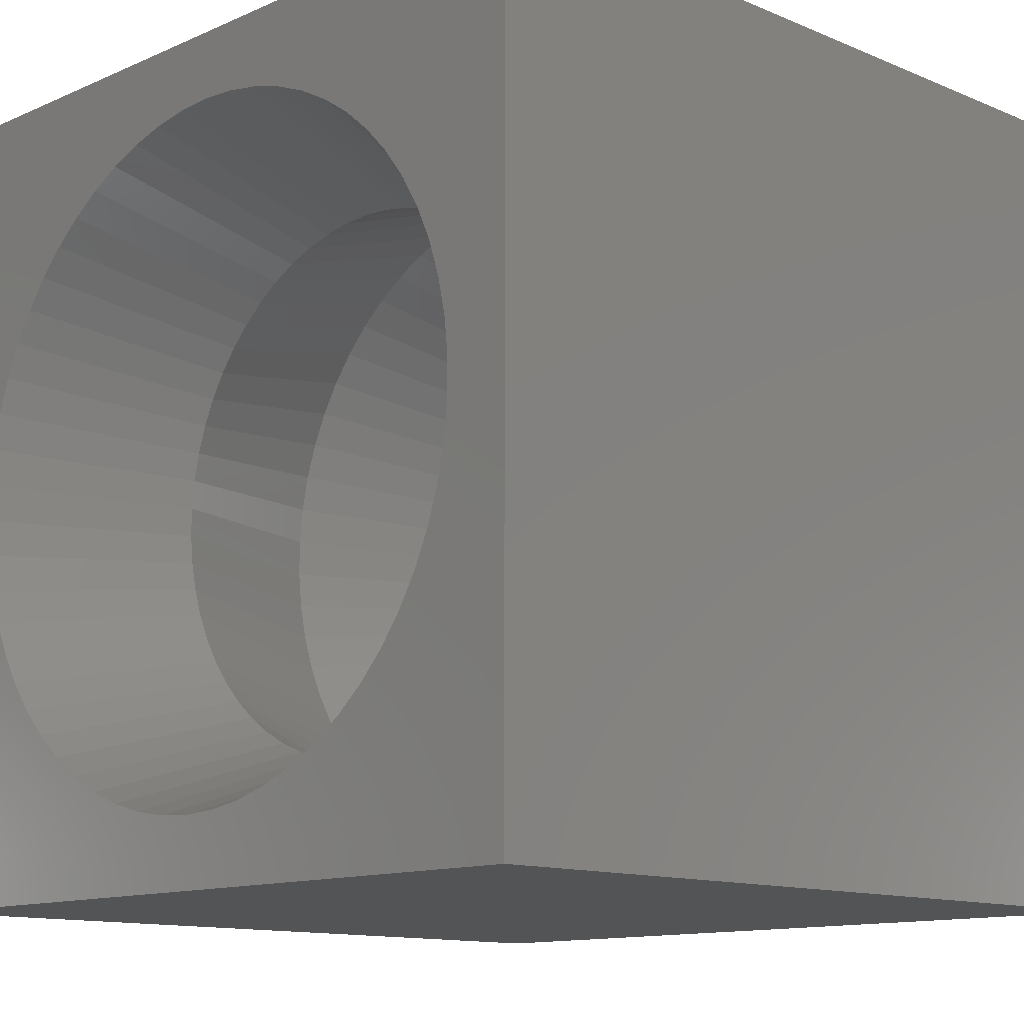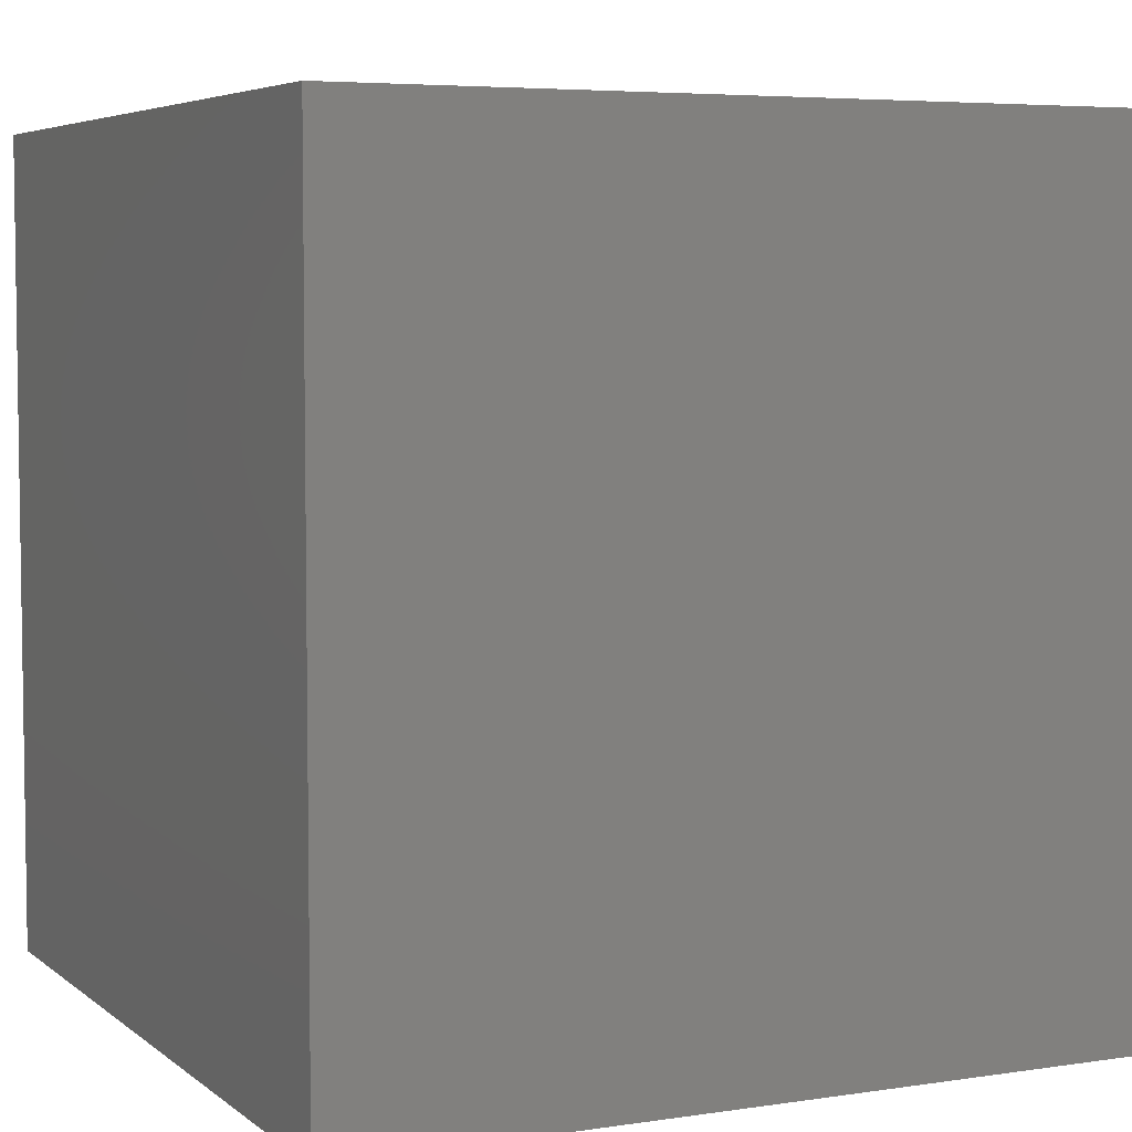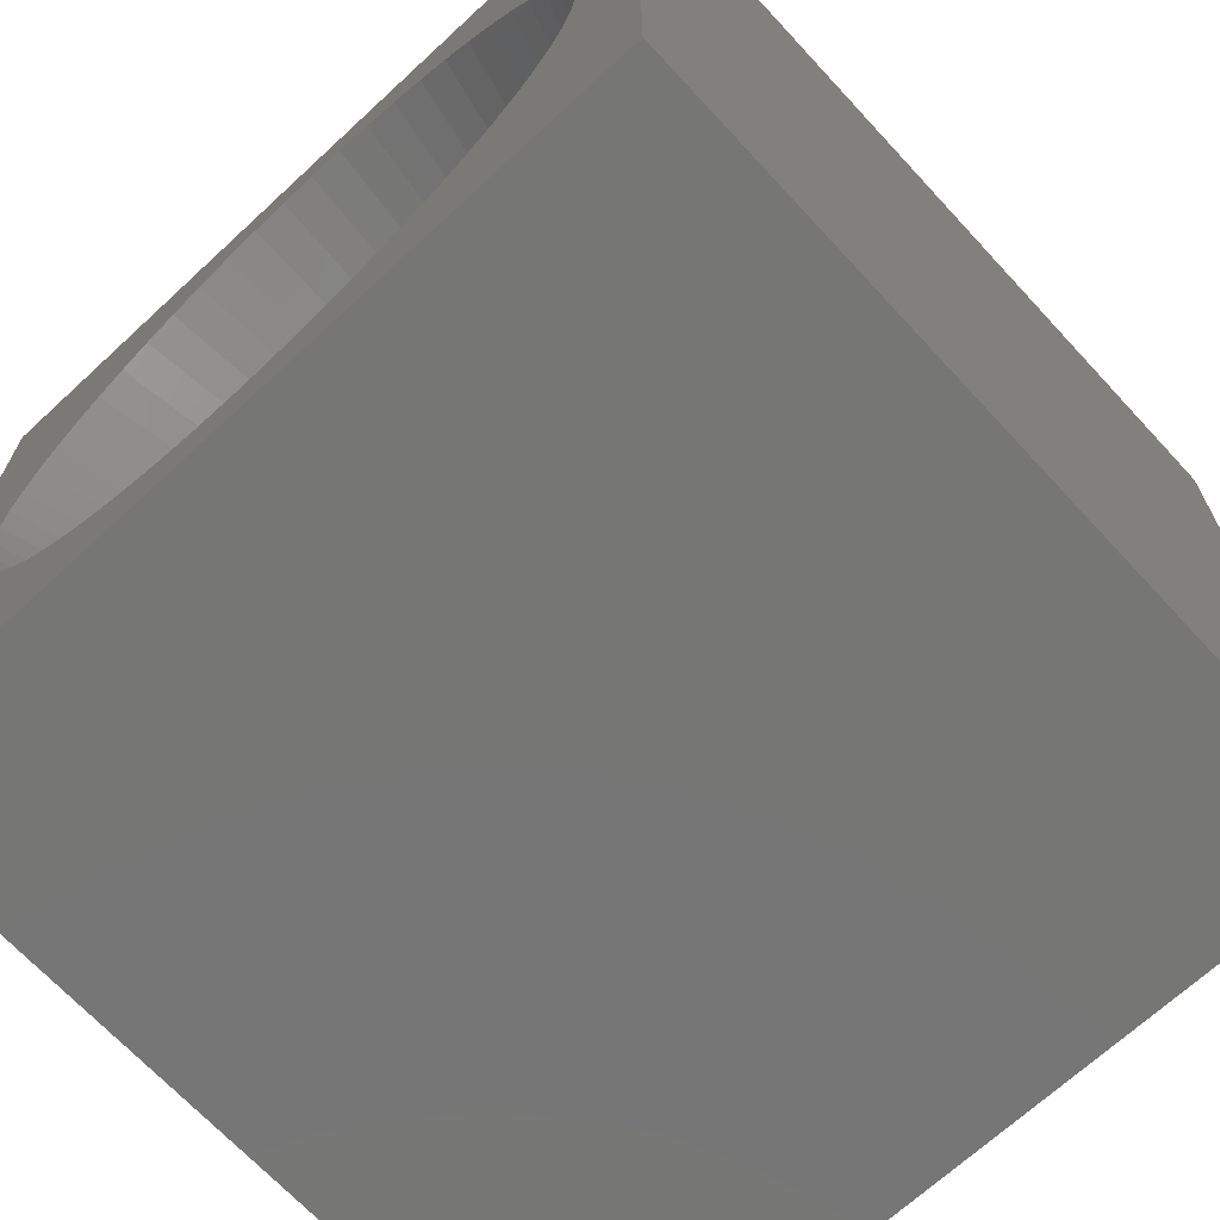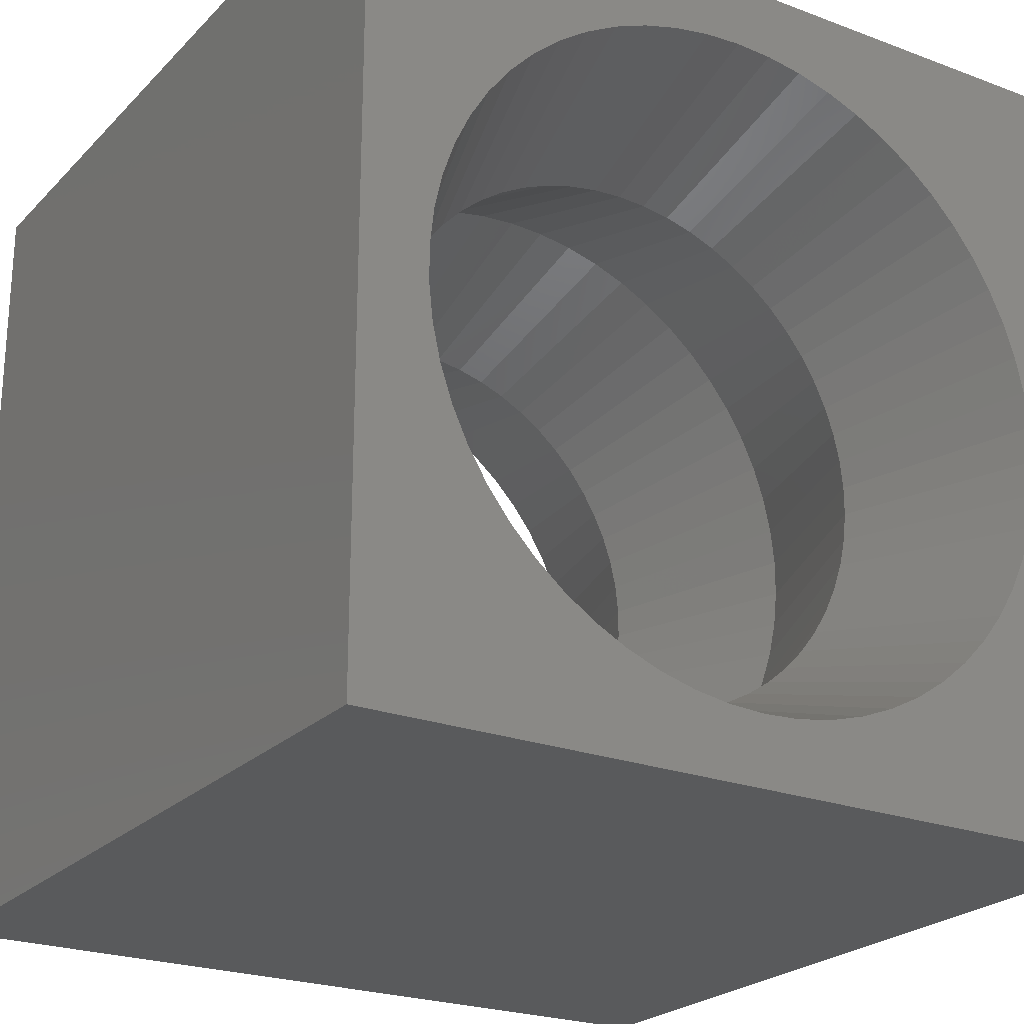
<metadata>
{"format":"stl","ext":"stl","renderer":"f3d","projection":"perspective","resolution":1024,"background":"white","views":[{"elev":-12.3,"azim":45.6,"up":"+Y"},{"elev":5.3,"azim":-25.4,"up":"+Z"},{"elev":-68.6,"azim":42.8,"up":"+Y"},{"elev":-23.6,"azim":-32.2,"up":"+Y"}]}
</metadata>
<code>
# stl→obj: 298 verts, 596 faces
v 9.6 0 0
v 0 0 9.6
v 9.6 0 9.6
v 0 0 0
v 9.6 -9.6 0
v 8.794 -5.017 0
v 8.747 -5.447 0
v 8.654 -5.87 0
v 8.516 -6.281 0
v 8.334 -6.674 0
v 8.111 -7.045 0
v 7.849 -7.39 0
v 7.551 -7.704 0
v 7.221 -7.984 0
v 6.862 -8.227 0
v 6.48 -8.43 0
v 6.077 -8.591 0
v 5.66 -8.706 0
v 5.232 -8.777 0
v 4.8 -8.8 0
v 0 -9.6 0
v 0.8059 -5.017 0
v 0.8059 -4.583 0
v 0.8527 -5.447 0
v 0.9458 -5.87 0
v 1.084 -6.281 0
v 1.266 -6.674 0
v 1.489 -7.045 0
v 1.751 -7.39 0
v 2.049 -7.704 0
v 2.379 -7.984 0
v 2.738 -8.227 0
v 3.12 -8.43 0
v 3.523 -8.591 0
v 3.94 -8.706 0
v 4.368 -8.777 0
v 8.794 -4.583 0
v 8.747 -4.153 0
v 8.654 -3.73 0
v 8.516 -3.319 0
v 8.334 -2.926 0
v 8.111 -2.555 0
v 7.849 -2.21 0
v 7.551 -1.896 0
v 7.221 -1.616 0
v 6.862 -1.373 0
v 6.48 -1.17 0
v 6.077 -1.009 0
v 5.66 -0.8935 0
v 5.232 -0.8234 0
v 4.8 -0.8 0
v 4.368 -0.8234 0
v 3.94 -0.8935 0
v 3.523 -1.009 0
v 3.12 -1.17 0
v 2.738 -1.373 0
v 2.379 -1.616 0
v 2.049 -1.896 0
v 1.751 -2.21 0
v 1.489 -2.555 0
v 1.266 -2.926 0
v 1.084 -3.319 0
v 0.9458 -3.73 0
v 0.8527 -4.153 0
v 0 -9.6 9.6
v 5.488 -1.675 2.4
v 5.146 -1.619 2.4
v 5.822 -1.768 2.4
v 6.144 -1.896 2.4
v 6.45 -2.058 2.4
v 6.737 -2.252 2.4
v 7.001 -2.477 2.4
v 7.239 -2.728 2.4
v 7.449 -3.004 2.4
v 7.627 -3.301 2.4
v 7.773 -3.616 2.4
v 7.883 -3.944 2.4
v 7.958 -4.282 2.4
v 7.995 -4.627 2.4
v 7.995 -4.973 2.4
v 7.958 -5.318 2.4
v 7.883 -5.656 2.4
v 7.773 -5.984 2.4
v 7.627 -6.299 2.4
v 7.449 -6.596 2.4
v 7.239 -6.872 2.4
v 7.001 -7.123 2.4
v 6.737 -7.348 2.4
v 6.45 -7.542 2.4
v 6.144 -7.704 2.4
v 5.822 -7.832 2.4
v 5.488 -7.925 2.4
v 5.146 -7.981 2.4
v 4.8 -8 2.4
v 4.454 -7.981 2.4
v 4.112 -7.925 2.4
v 3.778 -7.832 2.4
v 3.456 -7.704 2.4
v 3.15 -7.542 2.4
v 2.863 -7.348 2.4
v 2.599 -7.123 2.4
v 2.361 -6.872 2.4
v 2.151 -6.596 2.4
v 1.973 -6.299 2.4
v 1.827 -5.984 2.4
v 1.717 -5.656 2.4
v 1.642 -5.318 2.4
v 1.605 -4.973 2.4
v 1.605 -4.627 2.4
v 1.642 -4.282 2.4
v 1.717 -3.944 2.4
v 1.827 -3.616 2.4
v 1.973 -3.301 2.4
v 2.151 -3.004 2.4
v 2.361 -2.728 2.4
v 2.599 -2.477 2.4
v 2.863 -2.252 2.4
v 3.15 -2.058 2.4
v 3.456 -1.896 2.4
v 3.778 -1.768 2.4
v 4.112 -1.675 2.4
v 4.454 -1.619 2.4
v 4.8 -1.6 2.4
v 5.232 -8.777 4.8
v 5.66 -8.706 4.8
v 6.077 -8.591 4.8
v 6.48 -8.43 4.8
v 6.862 -8.227 4.8
v 7.221 -7.984 4.8
v 7.551 -7.704 4.8
v 7.849 -7.39 4.8
v 8.111 -7.045 4.8
v 8.334 -6.674 4.8
v 8.516 -6.281 4.8
v 8.654 -5.87 4.8
v 8.747 -5.447 4.8
v 8.794 -5.017 4.8
v 8.794 -4.583 4.8
v 8.747 -4.153 4.8
v 8.654 -3.73 4.8
v 8.516 -3.319 4.8
v 8.334 -2.926 4.8
v 8.111 -2.555 4.8
v 7.849 -2.21 4.8
v 7.551 -1.896 4.8
v 7.221 -1.616 4.8
v 6.862 -1.373 4.8
v 6.48 -1.17 4.8
v 6.077 -1.009 4.8
v 5.66 -0.8935 4.8
v 5.232 -0.8234 4.8
v 4.8 -0.8 4.8
v 4.368 -0.8234 4.8
v 3.94 -0.8935 4.8
v 3.523 -1.009 4.8
v 3.12 -1.17 4.8
v 2.738 -1.373 4.8
v 2.379 -1.616 4.8
v 2.049 -1.896 4.8
v 1.751 -2.21 4.8
v 1.489 -2.555 4.8
v 1.266 -2.926 4.8
v 1.084 -3.319 4.8
v 0.9458 -3.73 4.8
v 0.8527 -4.153 4.8
v 0.8059 -4.583 4.8
v 0.8059 -5.017 4.8
v 0.8527 -5.447 4.8
v 0.9458 -5.87 4.8
v 1.084 -6.281 4.8
v 1.266 -6.674 4.8
v 1.489 -7.045 4.8
v 1.751 -7.39 4.8
v 2.049 -7.704 4.8
v 2.379 -7.984 4.8
v 2.738 -8.227 4.8
v 3.12 -8.43 4.8
v 3.523 -8.591 4.8
v 3.94 -8.706 4.8
v 4.368 -8.777 4.8
v 4.8 -8.8 4.8
v 9.6 -9.6 9.6
v 8.794 -4.583 9.6
v 8.747 -4.153 9.6
v 8.654 -3.73 9.6
v 8.516 -3.319 9.6
v 8.334 -2.926 9.6
v 8.111 -2.555 9.6
v 7.849 -2.21 9.6
v 7.551 -1.896 9.6
v 7.221 -1.616 9.6
v 6.862 -1.373 9.6
v 6.48 -1.17 9.6
v 6.077 -1.009 9.6
v 5.66 -0.8935 9.6
v 5.232 -0.8234 9.6
v 4.8 -0.8 9.6
v 0.8059 -4.583 9.6
v 0.8059 -5.017 9.6
v 0.8527 -4.153 9.6
v 0.9458 -3.73 9.6
v 1.084 -3.319 9.6
v 1.266 -2.926 9.6
v 1.489 -2.555 9.6
v 1.751 -2.21 9.6
v 2.049 -1.896 9.6
v 2.379 -1.616 9.6
v 2.738 -1.373 9.6
v 3.12 -1.17 9.6
v 3.523 -1.009 9.6
v 3.94 -0.8935 9.6
v 4.368 -0.8234 9.6
v 8.794 -5.017 9.6
v 8.747 -5.447 9.6
v 8.654 -5.87 9.6
v 8.516 -6.281 9.6
v 8.334 -6.674 9.6
v 8.111 -7.045 9.6
v 7.849 -7.39 9.6
v 7.551 -7.704 9.6
v 7.221 -7.984 9.6
v 6.862 -8.227 9.6
v 6.48 -8.43 9.6
v 6.077 -8.591 9.6
v 5.66 -8.706 9.6
v 5.232 -8.777 9.6
v 4.8 -8.8 9.6
v 4.368 -8.777 9.6
v 3.94 -8.706 9.6
v 3.523 -8.591 9.6
v 3.12 -8.43 9.6
v 2.738 -8.227 9.6
v 2.379 -7.984 9.6
v 2.049 -7.704 9.6
v 1.751 -7.39 9.6
v 1.489 -7.045 9.6
v 1.266 -6.674 9.6
v 1.084 -6.281 9.6
v 0.9458 -5.87 9.6
v 0.8527 -5.447 9.6
v 5.488 -1.675 7.2
v 5.146 -1.619 7.2
v 5.822 -1.768 7.2
v 6.144 -1.896 7.2
v 6.45 -2.058 7.2
v 6.737 -2.252 7.2
v 7.001 -2.477 7.2
v 7.239 -2.728 7.2
v 7.449 -3.004 7.2
v 7.627 -3.301 7.2
v 7.773 -3.616 7.2
v 7.883 -3.944 7.2
v 7.958 -4.282 7.2
v 7.995 -4.627 7.2
v 7.995 -4.973 7.2
v 7.958 -5.318 7.2
v 7.883 -5.656 7.2
v 7.773 -5.984 7.2
v 7.627 -6.299 7.2
v 7.449 -6.596 7.2
v 7.239 -6.872 7.2
v 7.001 -7.123 7.2
v 6.737 -7.348 7.2
v 6.45 -7.542 7.2
v 6.144 -7.704 7.2
v 5.822 -7.832 7.2
v 5.488 -7.925 7.2
v 5.146 -7.981 7.2
v 4.8 -8 7.2
v 4.454 -7.981 7.2
v 4.112 -7.925 7.2
v 3.778 -7.832 7.2
v 3.456 -7.704 7.2
v 3.15 -7.542 7.2
v 2.863 -7.348 7.2
v 2.599 -7.123 7.2
v 2.361 -6.872 7.2
v 2.151 -6.596 7.2
v 1.973 -6.299 7.2
v 1.827 -5.984 7.2
v 1.717 -5.656 7.2
v 1.642 -5.318 7.2
v 1.605 -4.973 7.2
v 1.605 -4.627 7.2
v 1.642 -4.282 7.2
v 1.717 -3.944 7.2
v 1.827 -3.616 7.2
v 1.973 -3.301 7.2
v 2.151 -3.004 7.2
v 2.361 -2.728 7.2
v 2.599 -2.477 7.2
v 2.863 -2.252 7.2
v 3.15 -2.058 7.2
v 3.456 -1.896 7.2
v 3.778 -1.768 7.2
v 4.112 -1.675 7.2
v 4.454 -1.619 7.2
v 4.8 -1.6 7.2
f 1 2 3
f 2 1 4
f 5 6 1
f 5 7 6
f 5 8 7
f 5 9 8
f 5 10 9
f 5 11 10
f 5 12 11
f 5 13 12
f 5 14 13
f 5 15 14
f 5 16 15
f 5 17 16
f 5 18 17
f 5 19 18
f 5 20 19
f 21 20 5
f 22 21 23
f 24 21 22
f 25 21 24
f 26 21 25
f 27 21 26
f 28 21 27
f 29 21 28
f 30 21 29
f 31 21 30
f 32 21 31
f 33 21 32
f 34 21 33
f 35 21 34
f 36 21 35
f 20 21 36
f 37 1 6
f 38 1 37
f 39 1 38
f 40 1 39
f 41 1 40
f 42 1 41
f 43 1 42
f 44 1 43
f 45 1 44
f 46 1 45
f 47 1 46
f 48 1 47
f 49 1 48
f 50 1 49
f 51 1 50
f 4 51 52
f 4 23 21
f 51 4 1
f 53 4 52
f 54 4 53
f 55 4 54
f 56 4 55
f 57 4 56
f 58 4 57
f 59 4 58
f 60 4 59
f 61 4 60
f 62 4 61
f 63 4 62
f 64 4 63
f 23 4 64
f 21 2 4
f 2 21 65
f 66 67 50
f 49 66 50
f 68 66 49
f 48 68 49
f 69 68 48
f 47 69 48
f 70 69 47
f 46 70 47
f 71 70 46
f 45 71 46
f 72 71 45
f 44 72 45
f 73 72 44
f 43 73 44
f 74 73 43
f 42 74 43
f 75 74 42
f 41 75 42
f 76 75 41
f 40 76 41
f 77 76 40
f 39 77 40
f 78 77 39
f 38 78 39
f 79 78 38
f 37 79 38
f 37 80 79
f 80 37 6
f 6 81 80
f 7 81 6
f 7 82 81
f 8 82 7
f 8 83 82
f 9 83 8
f 9 84 83
f 10 84 9
f 10 85 84
f 10 11 85
f 11 86 85
f 11 12 86
f 12 87 86
f 12 13 87
f 13 88 87
f 13 14 88
f 14 89 88
f 14 15 89
f 15 90 89
f 15 16 90
f 16 91 90
f 16 17 91
f 17 92 91
f 17 18 92
f 18 93 92
f 18 19 93
f 19 94 93
f 19 20 94
f 94 20 95
f 20 36 95
f 95 36 96
f 36 35 96
f 96 35 97
f 35 34 97
f 97 34 98
f 34 33 98
f 98 33 99
f 33 32 99
f 99 32 100
f 32 31 100
f 100 31 101
f 31 30 101
f 101 30 102
f 30 29 102
f 102 29 103
f 29 28 103
f 103 28 104
f 28 27 104
f 104 27 105
f 27 26 105
f 105 26 106
f 26 25 106
f 106 25 107
f 25 24 107
f 107 24 108
f 24 22 108
f 108 23 109
f 23 108 22
f 109 23 110
f 110 23 64
f 110 64 111
f 111 64 63
f 111 63 112
f 112 63 62
f 112 62 113
f 113 62 61
f 114 113 61
f 114 61 60
f 115 114 60
f 115 60 59
f 116 115 59
f 116 59 58
f 117 116 58
f 117 58 57
f 118 117 57
f 118 57 56
f 119 118 56
f 119 56 55
f 120 119 55
f 120 55 54
f 121 120 54
f 121 54 53
f 122 121 53
f 122 53 52
f 123 122 52
f 123 52 51
f 67 123 51
f 50 67 51
f 93 124 92
f 124 125 92
f 92 125 91
f 125 126 91
f 91 126 90
f 126 127 90
f 90 127 89
f 127 128 89
f 89 128 88
f 128 129 88
f 88 129 87
f 129 130 87
f 87 130 86
f 130 131 86
f 86 131 85
f 131 132 85
f 85 132 84
f 132 133 84
f 84 133 83
f 133 134 83
f 83 134 82
f 134 135 82
f 82 135 81
f 135 136 81
f 81 136 80
f 136 137 80
f 80 138 79
f 138 80 137
f 79 138 78
f 78 138 139
f 78 139 77
f 77 139 140
f 77 140 76
f 141 76 140
f 76 141 75
f 142 75 141
f 74 75 142
f 143 74 142
f 73 74 143
f 144 73 143
f 72 73 144
f 72 144 145
f 71 72 145
f 71 145 146
f 70 71 146
f 70 146 147
f 69 70 147
f 69 147 148
f 68 69 148
f 68 148 149
f 66 68 149
f 66 149 150
f 150 67 66
f 67 150 151
f 123 67 151
f 123 151 152
f 152 122 123
f 153 122 152
f 153 121 122
f 154 121 153
f 154 120 121
f 155 120 154
f 155 119 120
f 156 119 155
f 156 118 119
f 157 118 156
f 157 117 118
f 158 117 157
f 158 116 117
f 159 116 158
f 159 115 116
f 160 115 159
f 115 160 114
f 161 114 160
f 114 161 113
f 162 113 161
f 113 162 112
f 163 112 162
f 112 163 111
f 164 111 163
f 164 110 111
f 165 110 164
f 165 109 110
f 166 109 165
f 166 108 109
f 108 166 167
f 167 107 108
f 168 107 167
f 168 106 107
f 168 169 106
f 169 105 106
f 170 105 169
f 170 104 105
f 171 104 170
f 171 103 104
f 171 172 103
f 172 102 103
f 172 173 102
f 173 101 102
f 173 174 101
f 101 174 100
f 174 175 100
f 100 175 99
f 175 176 99
f 99 176 98
f 176 177 98
f 98 177 97
f 177 178 97
f 178 96 97
f 178 179 96
f 179 95 96
f 179 180 95
f 180 94 95
f 180 181 94
f 94 181 93
f 181 124 93
f 21 182 65
f 182 21 5
f 182 1 3
f 1 182 5
f 3 183 182
f 3 184 183
f 3 185 184
f 3 186 185
f 3 187 186
f 3 188 187
f 3 189 188
f 3 190 189
f 3 191 190
f 3 192 191
f 3 193 192
f 3 194 193
f 3 195 194
f 3 196 195
f 3 197 196
f 2 197 3
f 198 2 199
f 200 2 198
f 201 2 200
f 202 2 201
f 203 2 202
f 204 2 203
f 205 2 204
f 206 2 205
f 207 2 206
f 208 2 207
f 209 2 208
f 210 2 209
f 211 2 210
f 212 2 211
f 197 2 212
f 213 182 183
f 214 182 213
f 215 182 214
f 216 182 215
f 217 182 216
f 218 182 217
f 219 182 218
f 220 182 219
f 221 182 220
f 222 182 221
f 223 182 222
f 224 182 223
f 225 182 224
f 226 182 225
f 227 182 226
f 65 227 228
f 65 199 2
f 227 65 182
f 229 65 228
f 230 65 229
f 231 65 230
f 232 65 231
f 233 65 232
f 234 65 233
f 235 65 234
f 236 65 235
f 237 65 236
f 238 65 237
f 239 65 238
f 240 65 239
f 199 65 240
f 151 241 242
f 241 151 150
f 150 243 241
f 149 243 150
f 149 244 243
f 148 244 149
f 148 245 244
f 147 245 148
f 147 246 245
f 146 246 147
f 146 247 246
f 145 247 146
f 145 248 247
f 144 248 145
f 248 144 249
f 143 249 144
f 249 143 250
f 142 250 143
f 250 142 251
f 141 251 142
f 251 141 252
f 140 252 141
f 140 253 252
f 139 253 140
f 139 254 253
f 138 254 139
f 138 255 254
f 255 138 137
f 137 256 255
f 136 256 137
f 136 257 256
f 135 257 136
f 135 258 257
f 134 258 135
f 134 259 258
f 133 259 134
f 133 260 259
f 133 132 260
f 132 261 260
f 132 131 261
f 131 262 261
f 131 130 262
f 130 263 262
f 130 129 263
f 129 264 263
f 129 128 264
f 128 265 264
f 128 127 265
f 127 266 265
f 127 126 266
f 126 267 266
f 126 125 267
f 125 268 267
f 125 124 268
f 124 269 268
f 124 181 269
f 269 181 270
f 181 180 270
f 270 180 271
f 180 179 271
f 271 179 272
f 179 178 272
f 272 178 273
f 177 273 178
f 273 177 274
f 176 274 177
f 274 176 275
f 175 275 176
f 275 175 276
f 174 276 175
f 276 174 277
f 174 173 277
f 277 173 278
f 173 172 278
f 278 172 279
f 172 171 279
f 279 171 280
f 171 170 280
f 280 170 281
f 170 169 281
f 282 281 169
f 169 168 282
f 282 168 283
f 168 167 283
f 283 166 284
f 166 283 167
f 284 166 285
f 285 166 165
f 285 165 286
f 164 286 165
f 286 164 287
f 163 287 164
f 287 163 288
f 162 288 163
f 289 288 162
f 161 289 162
f 290 289 161
f 160 290 161
f 291 290 160
f 291 160 159
f 291 159 292
f 292 159 158
f 292 158 293
f 293 158 157
f 293 157 294
f 294 157 156
f 294 156 295
f 295 156 155
f 296 295 155
f 296 155 154
f 296 154 297
f 297 154 153
f 298 297 153
f 298 153 152
f 152 242 298
f 151 242 152
f 268 226 267
f 226 225 267
f 267 225 266
f 225 224 266
f 266 224 265
f 224 223 265
f 265 223 264
f 223 222 264
f 264 222 263
f 222 221 263
f 263 221 262
f 221 220 262
f 262 220 261
f 220 219 261
f 261 219 260
f 219 218 260
f 260 218 259
f 218 217 259
f 259 217 258
f 217 216 258
f 258 216 257
f 216 215 257
f 257 215 256
f 215 214 256
f 256 214 255
f 214 213 255
f 255 183 254
f 183 255 213
f 254 183 253
f 253 183 184
f 253 184 252
f 252 184 185
f 252 185 251
f 251 185 186
f 251 186 250
f 250 186 187
f 249 250 187
f 249 187 188
f 248 249 188
f 248 188 189
f 247 248 189
f 247 189 190
f 246 247 190
f 246 190 191
f 245 246 191
f 245 191 192
f 244 245 192
f 244 192 193
f 243 244 193
f 243 193 194
f 241 243 194
f 241 194 195
f 242 241 195
f 242 195 196
f 298 242 196
f 298 196 197
f 297 298 197
f 212 297 197
f 296 297 212
f 211 296 212
f 295 296 211
f 210 295 211
f 294 295 210
f 209 294 210
f 293 294 209
f 208 293 209
f 292 293 208
f 207 292 208
f 291 292 207
f 206 291 207
f 290 291 206
f 205 290 206
f 289 290 205
f 204 289 205
f 288 289 204
f 203 288 204
f 287 288 203
f 202 287 203
f 286 287 202
f 201 286 202
f 285 286 201
f 200 285 201
f 284 285 200
f 198 284 200
f 198 283 284
f 283 198 199
f 199 282 283
f 240 282 199
f 240 281 282
f 239 281 240
f 239 280 281
f 238 280 239
f 238 279 280
f 237 279 238
f 237 278 279
f 237 236 278
f 236 277 278
f 236 235 277
f 235 276 277
f 235 234 276
f 234 275 276
f 234 233 275
f 233 274 275
f 233 232 274
f 232 273 274
f 232 231 273
f 231 272 273
f 231 230 272
f 230 271 272
f 230 229 271
f 229 270 271
f 229 228 270
f 228 269 270
f 228 227 269
f 269 227 268
f 227 226 268

</code>
